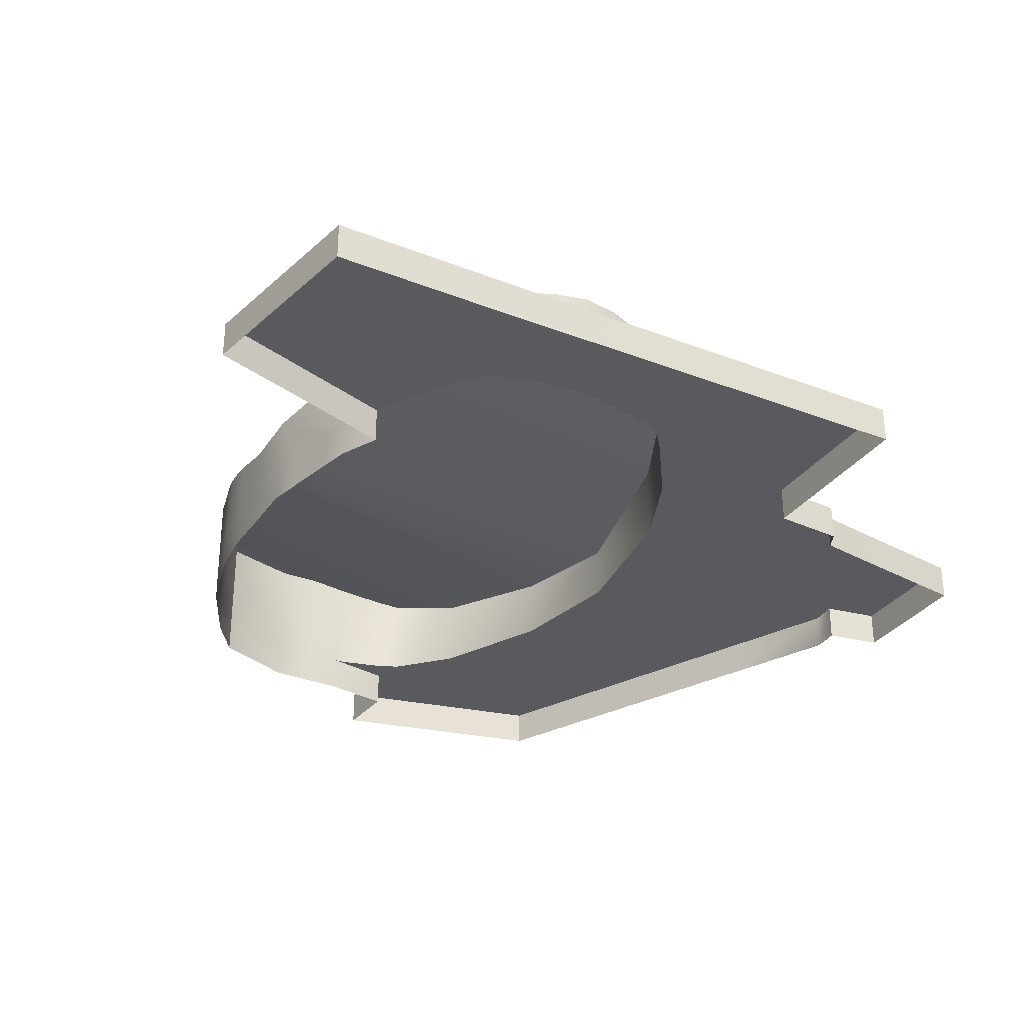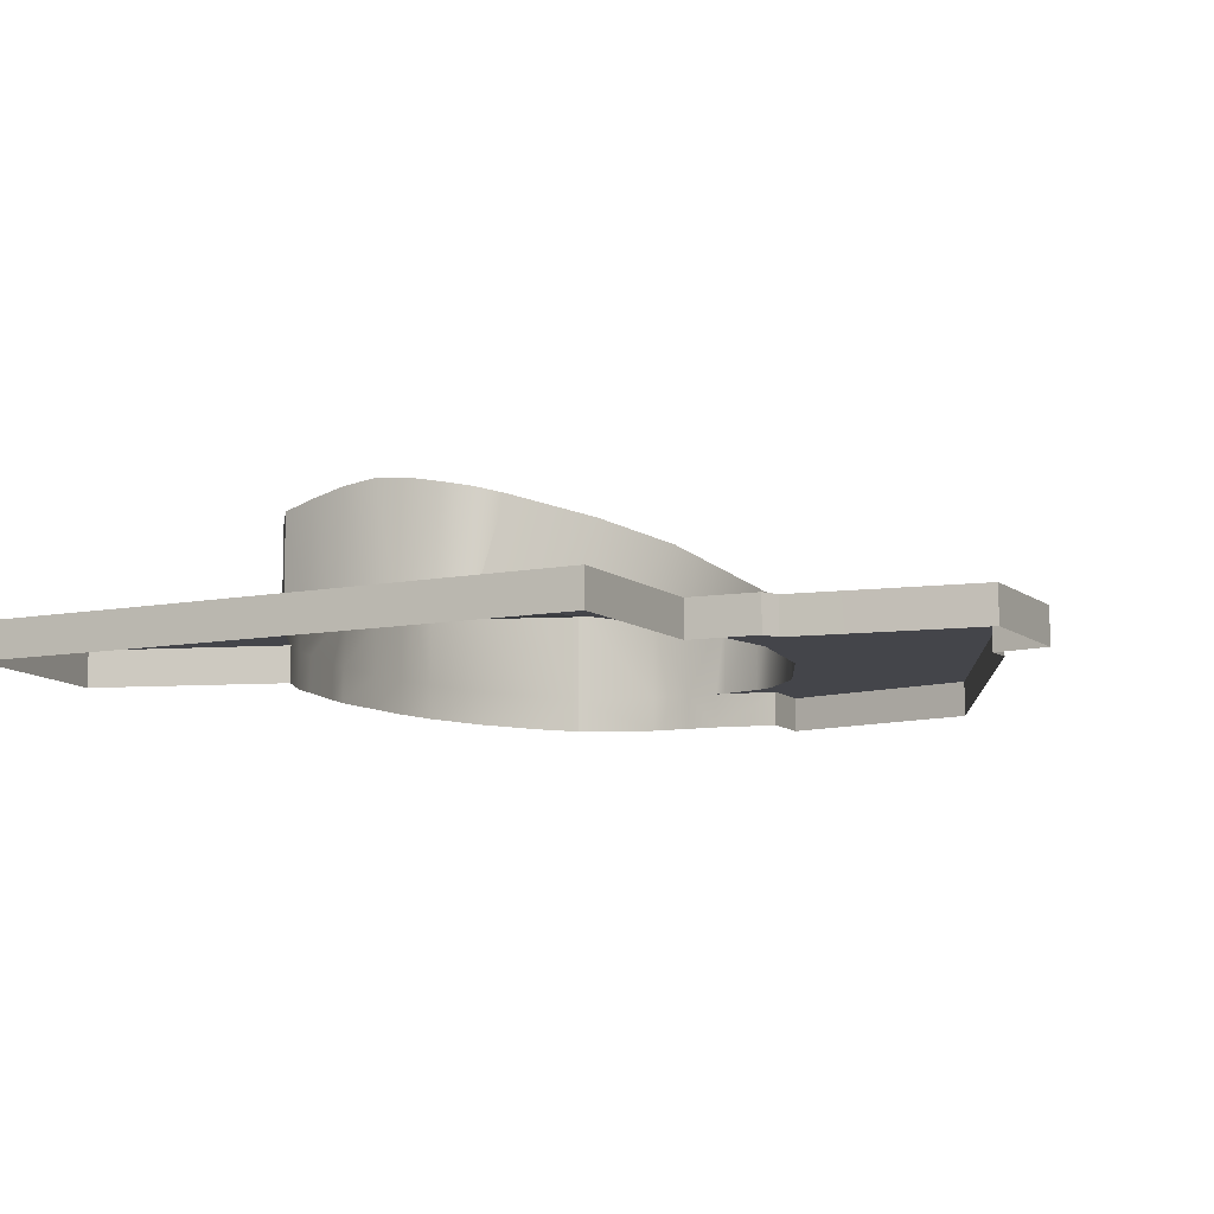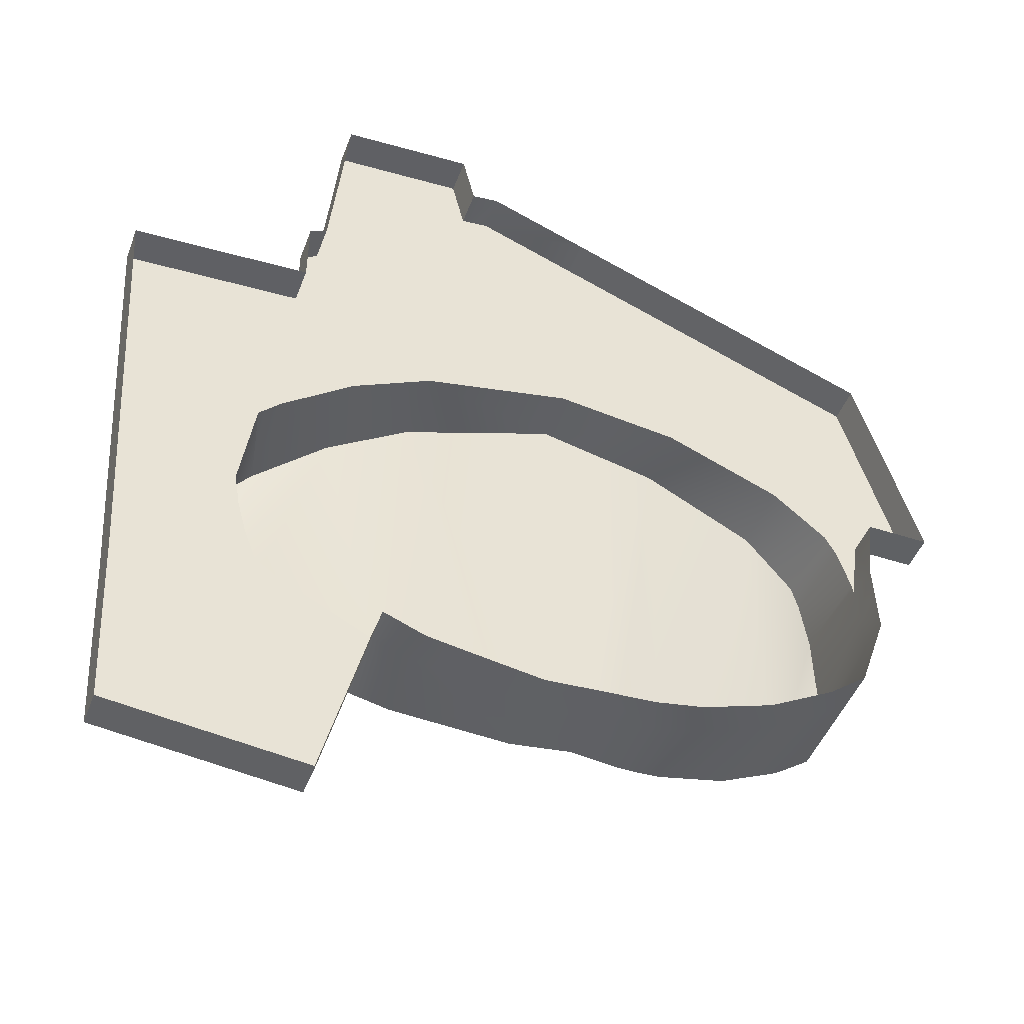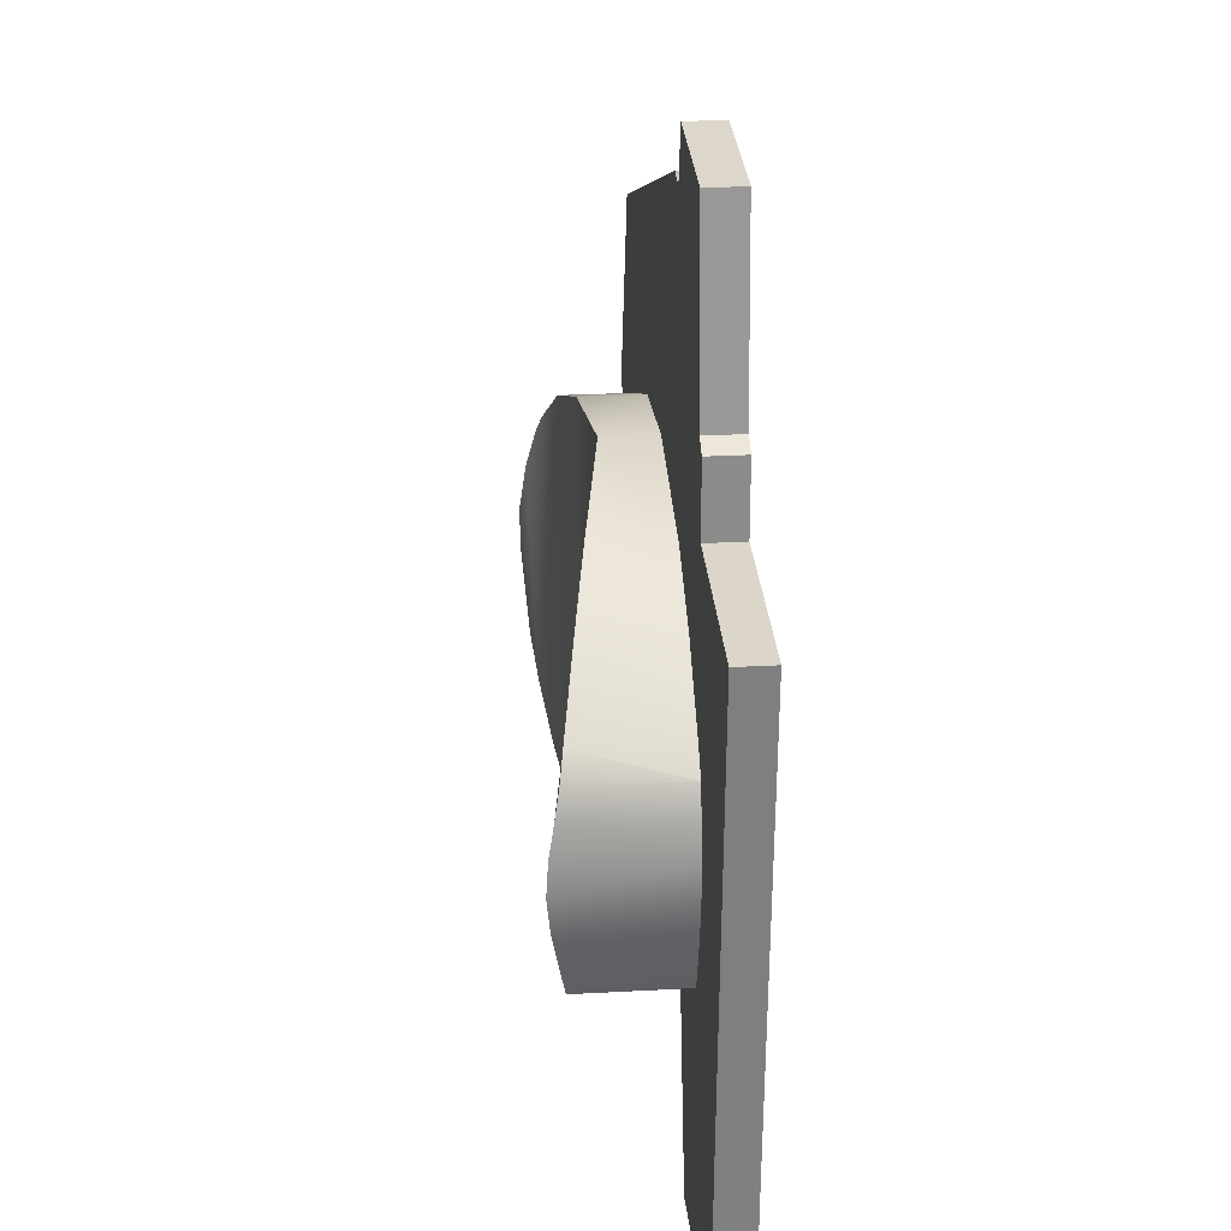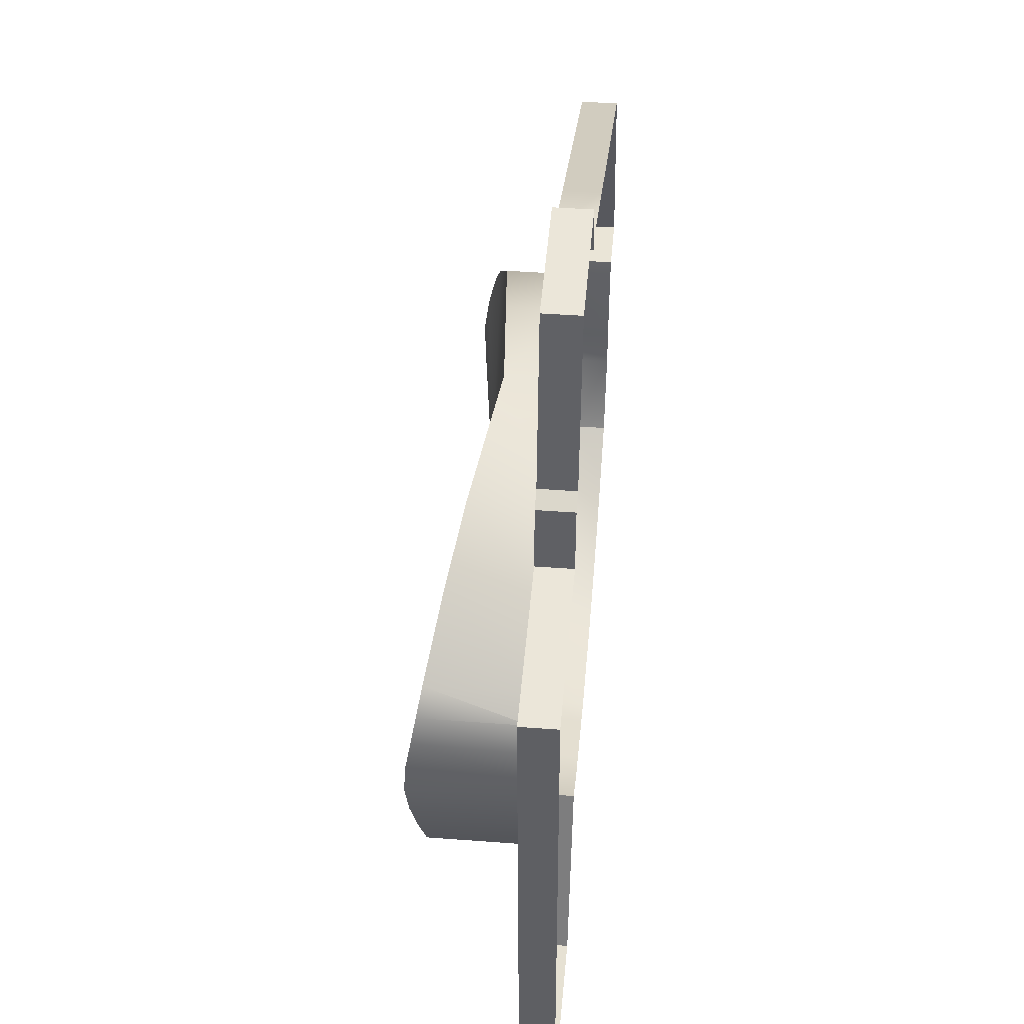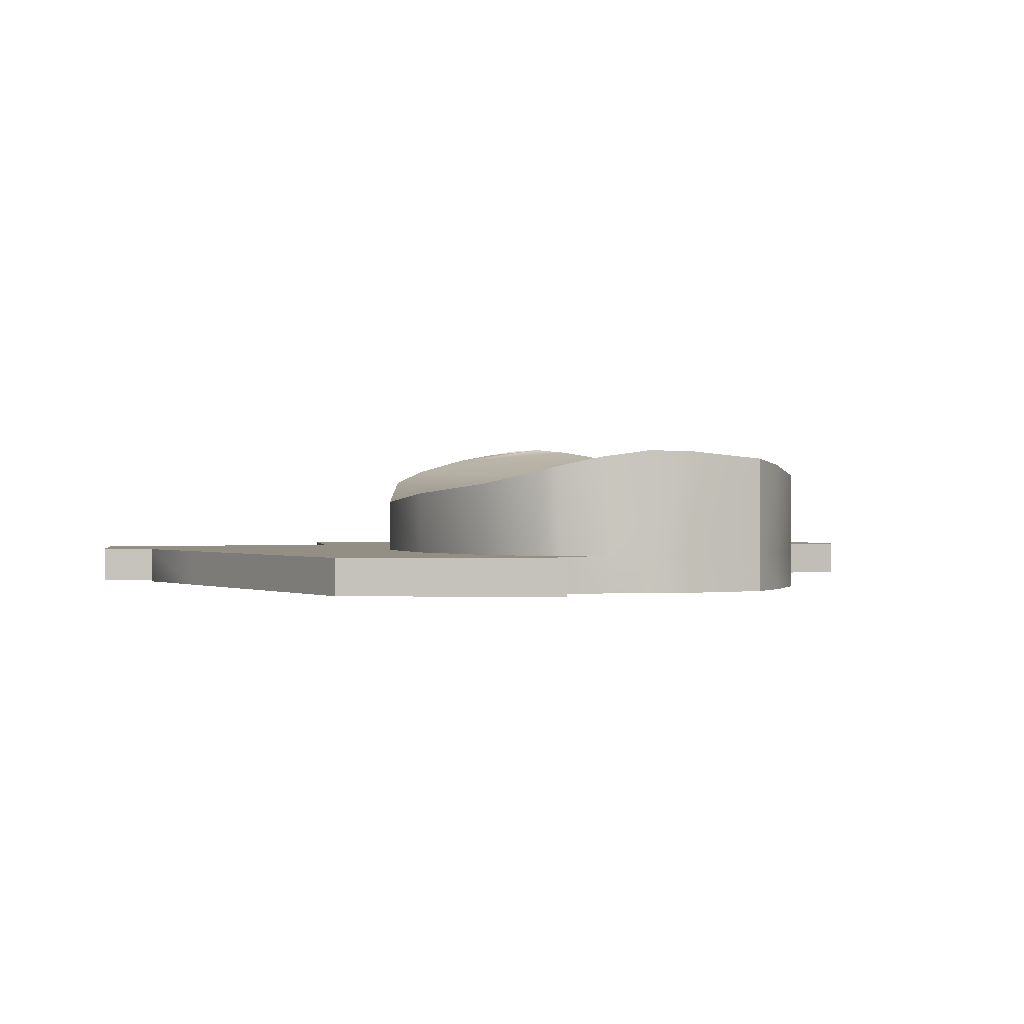
<metadata>
{"format":"obj","ext":"obj","renderer":"f3d","projection":"perspective","resolution":1024,"background":"white","views":[{"elev":-31.5,"azim":57.7,"up":"+Z"},{"elev":-9.2,"azim":114.6,"up":"+Z"},{"elev":-46.2,"azim":159.9,"up":"+Y"},{"elev":27.1,"azim":85.2,"up":"+Y"},{"elev":44.9,"azim":95.0,"up":"+Y"},{"elev":0.3,"azim":-101.2,"up":"+Z"}]}
</metadata>
<code>
v  -62.58 47.05 4.046
v  -62.38 48.28 4.046
v  -63.48 54.43 4.046
v  -60.86 53.01 4.045
v  -70.49 54.37 4.048
v  -67.08 66.17 4.047
v  -59.7 55.22 4.045
v  25.25 70.54 4.023
v  5.536 71.55 4.027
v  24.27 54.3 4.023
v  -53.64 60.23 4.043
v  -63.68 77.97 4.046
v  -52.12 82.43 4.043
v  -40.9 65.38 4.04
v  -40.56 86.89 4.04
v  -27.25 67.04 4.036
v  -29 91.34 4.037
v  -5.681 21.8 4.03
v  0.0011 0 4.029
v  4.322 26.86 4.028
v  21.32 2.335 4.024
v  22.31 21.83 4.024
v  6.978 28.69 4.027
v  23.29 38.07 4.023
v  8.346 32.34 4.027
v  9.349 36.09 4.026
v  9.976 39.93 4.026
v  9.819 43.55 4.026
v  9.279 47.14 4.026
v  8.364 50.64 4.027
v  6.003 53.02 4.027
v  -1.934 59.17 4.029
v  -10.91 63.67 4.032
v  1.587 100.7 4.028
v  -13.04 101.5 4.032
v  2.579 90.18 4.028
v  -14.45 95.45 4.033
v  -17.45 95.8 4.034
v  3.569 80.32 4.028
v  5.473 79.31 4.027
v  -63.48 54.43 0.0002
v  -62.58 47.05 0.0002
v  -62.19 48.61 14.92
v  -62.76 43.32 4.046
v  -62.76 43.32 15.64
v  -59.95 29.82 14.81
v  -62.95 38.63 4.046
v  -59.95 29.82 4.045
v  -62.94 38.62 15.54
v  -60.74 53.19 13.92
v  -59.63 55.31 13.31
v  -55.57 26.39 14.18
v  -55.59 26.4 4.044
v  -40.9 65.38 10.96
v  -53.64 60.24 11.99
v  -27.25 67.04 9.955
v  -10.89 63.71 12.46
v  -29.52 18.4 9.955
v  -23.04 18.06 4.039
v  -23.05 18.19 10.67
v  -29.52 18.4 4.037
v  -10.3 20.05 4.035
v  -10.33 20.2 12.11
v  -13.48 19.54 4.031
v  -16.67 19.03 4.03
v  -19.86 18.54 4.032
v  -4.234 22.35 12.95
v  4.328 26.85 14.89
v  6.981 28.69 15.53
v  -1.914 59.21 14.01
v  6.012 53.04 15.52
v  8.367 50.64 16.01
v  9.279 47.54 16.55
v  8.347 32.58 16.24
v  9.348 36.67 16.96
v  -5.682 21.8 0.0002
v  0 0 0.0002
v  21.32 2.335 0.0002
v  22.31 21.83 0.0002
v  25.25 70.54 0.0002
v  5.535 71.55 0.0002
v  5.472 79.31 0.0002
v  3.568 80.32 0.0002
v  2.577 90.18 0.0002
v  -13.04 101.5 0.0002
v  -14.45 95.45 0.0002
v  -17.45 95.8 0.0002
v  -29 91.34 0.0002
v  -63.68 77.97 0.0002
v  -67.08 66.17 0.0002
v  -70.49 54.37 0.0002
v  9.975 40.61 17.35
v  9.816 44.28 17.12
v  -35.04 18.69 4.038
v  -35.03 18.68 10.9
v  -40.49 19.65 4.04
v  -37.76 19.07 11.36
v  -40.47 19.63 11.81
v  -48.35 22.33 4.042
v  -48.32 22.31 13.07
v  24.27 54.3 0.0002
v  23.29 38.07 0.0002
v  -52.12 82.43 0.0002
v  -40.56 86.89 0.0002
v  1.585 100.7 0.0002
v  -10.29 19.97 0.0003
v  -13.47 19.46 0.0002
v  -16.66 18.95 0.0002
v  -19.85 18.46 0.0002
v  -23.02 17.98 0.0003
v  -29.52 18.4 0.0002
v  -35.05 18.7 0.0002
v  -40.5 19.66 0.0002
v  -48.36 22.34 0.0002
v  -55.59 26.41 0.0002
v  -59.95 29.82 0.0002
v  -62.96 38.63 0.0002
v  -62.76 43.32 0.0002
o DEU_605_KARLSRUHE_SCHWARZ_L_DEU_605_KARLSRUHE_SCHWARZ
g DEU_605_KARLSRUHE_SCHWARZ_L_DEU_605_KARLSRUHE_SCHWARZ
f 1 2 3
f 2 4 3
f 5 3 6
f 4 7 3
f 8 9 10
f 3 7 6
f 7 11 6
f 6 11 12
f 12 11 13
f 11 14 13
f 13 14 15
f 14 16 15
f 15 16 17
f 18 19 20
f 19 21 20
f 21 22 20
f 20 22 23
f 22 24 23
f 23 24 25
f 25 24 26
f 26 24 27
f 24 10 27
f 27 10 28
f 28 10 29
f 29 10 30
f 10 9 30
f 30 9 31
f 31 9 32
f 32 9 33
f 34 35 36
f 35 37 36
f 16 33 17
f 17 33 38
f 38 33 37
f 37 33 36
f 36 33 39
f 39 33 40
f 33 9 40
f 41 42 3
f 3 42 1
f 43 44 45
f 1 43 2
f 43 1 44
f 46 47 48
f 49 47 46
f 50 2 43
f 4 2 50
f 4 51 7
f 50 51 4
f 52 48 53
f 46 48 52
f 11 54 14
f 55 54 11
f 56 14 54
f 16 14 56
f 56 33 16
f 57 33 56
f 58 59 60
f 61 59 58
f 60 62 63
f 60 64 62
f 60 65 64
f 60 66 65
f 60 59 66
f 18 63 62
f 67 63 18
f 20 67 18
f 68 67 20
f 23 68 20
f 69 68 23
f 32 57 70
f 33 57 32
f 70 31 32
f 71 31 70
f 71 30 31
f 72 30 71
f 72 29 30
f 73 29 72
f 74 26 75
f 25 26 74
f 69 25 74
f 23 25 69
f 76 77 18
f 18 77 19
f 77 78 19
f 19 78 21
f 21 78 22
f 22 78 79
f 80 81 8
f 8 81 9
f 81 82 9
f 9 82 40
f 82 83 40
f 40 83 39
f 83 84 39
f 39 84 36
f 85 86 35
f 35 86 37
f 86 87 37
f 37 87 38
f 87 88 38
f 38 88 17
f 89 90 12
f 12 90 6
f 91 41 5
f 5 41 3
f 27 75 26
f 92 75 27
f 73 28 29
f 93 28 73
f 28 92 27
f 93 92 28
f 29 27 30
f 28 27 29
f 94 58 95
f 61 58 94
f 96 97 98
f 94 97 96
f 94 95 97
f 99 98 100
f 96 98 99
f 53 100 52
f 99 100 53
f 7 55 11
f 51 55 7
f 49 44 47
f 45 44 49
f 10 101 8
f 8 101 80
f 24 102 10
f 10 102 101
f 22 79 24
f 24 79 102
f 103 89 13
f 13 89 12
f 104 103 15
f 15 103 13
f 88 104 17
f 17 104 15
f 6 90 5
f 5 90 91
f 35 34 85
f 85 34 105
f 36 84 34
f 34 84 105
f 18 106 76
f 62 106 18
f 106 64 107
f 62 64 106
f 108 64 65
f 107 64 108
f 65 109 108
f 66 109 65
f 109 59 110
f 66 59 109
f 61 110 59
f 111 110 61
f 94 111 61
f 112 111 94
f 96 112 94
f 113 112 96
f 99 113 96
f 114 113 99
f 53 114 99
f 115 114 53
f 115 48 116
f 53 48 115
f 48 117 116
f 47 117 48
f 44 117 47
f 118 117 44
f 44 42 118
f 1 42 44
f 51 50 43
f 98 97 95
f 54 58 56
f 54 95 58
f 54 98 95
f 55 98 54
f 55 100 98
f 55 52 100
f 51 52 55
f 43 52 51
f 45 52 43
f 49 52 45
f 49 46 52
f 92 93 73
f 69 74 75
f 67 68 69
f 58 57 56
f 60 57 58
f 63 57 60
f 63 70 57
f 67 70 63
f 69 70 67
f 75 70 69
f 75 71 70
f 92 71 75
f 73 71 92
f 73 72 71

</code>
